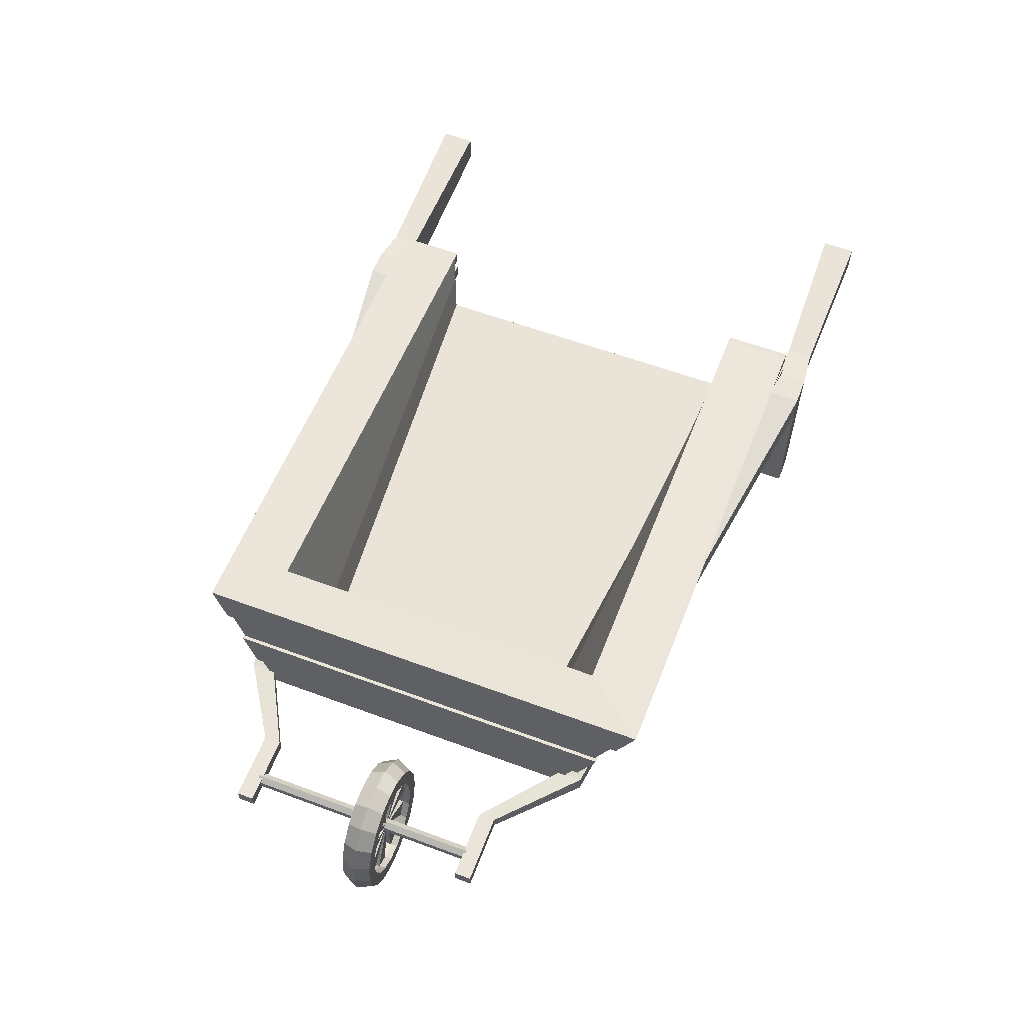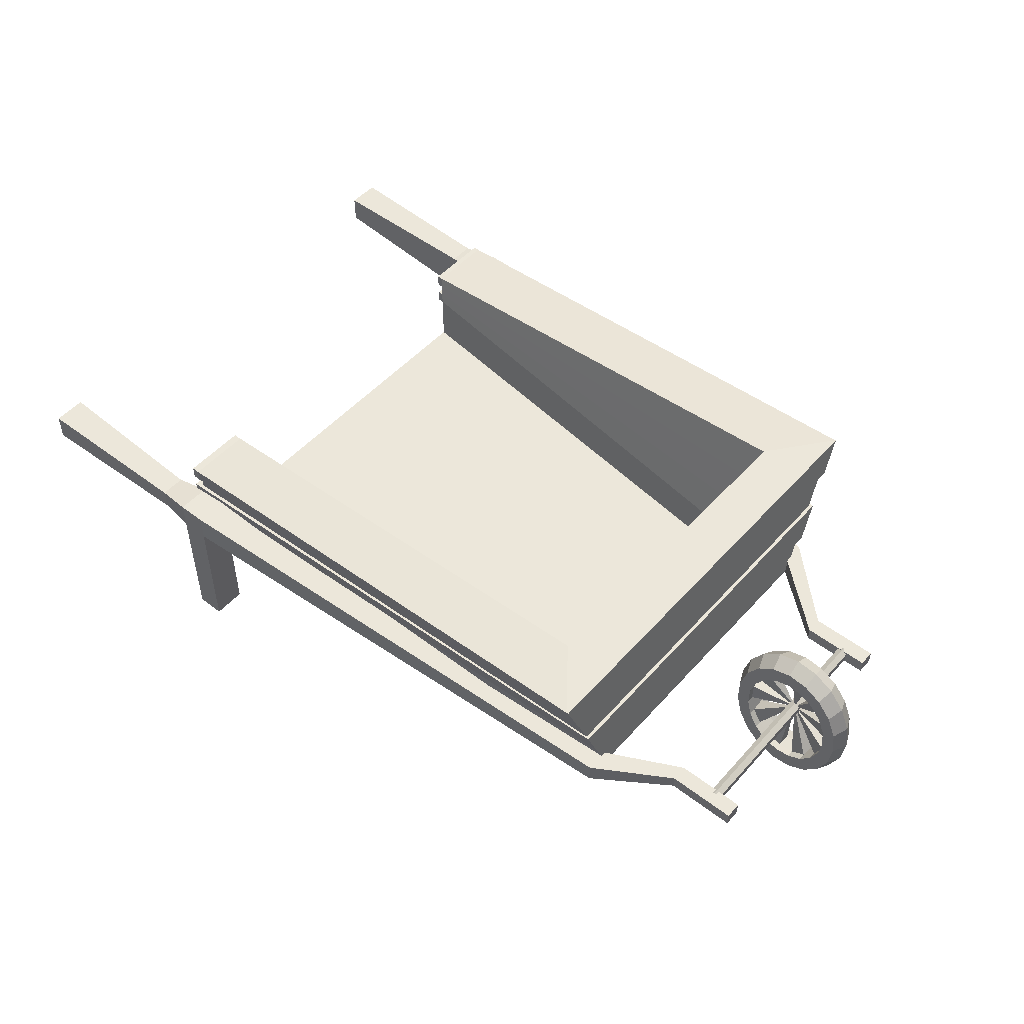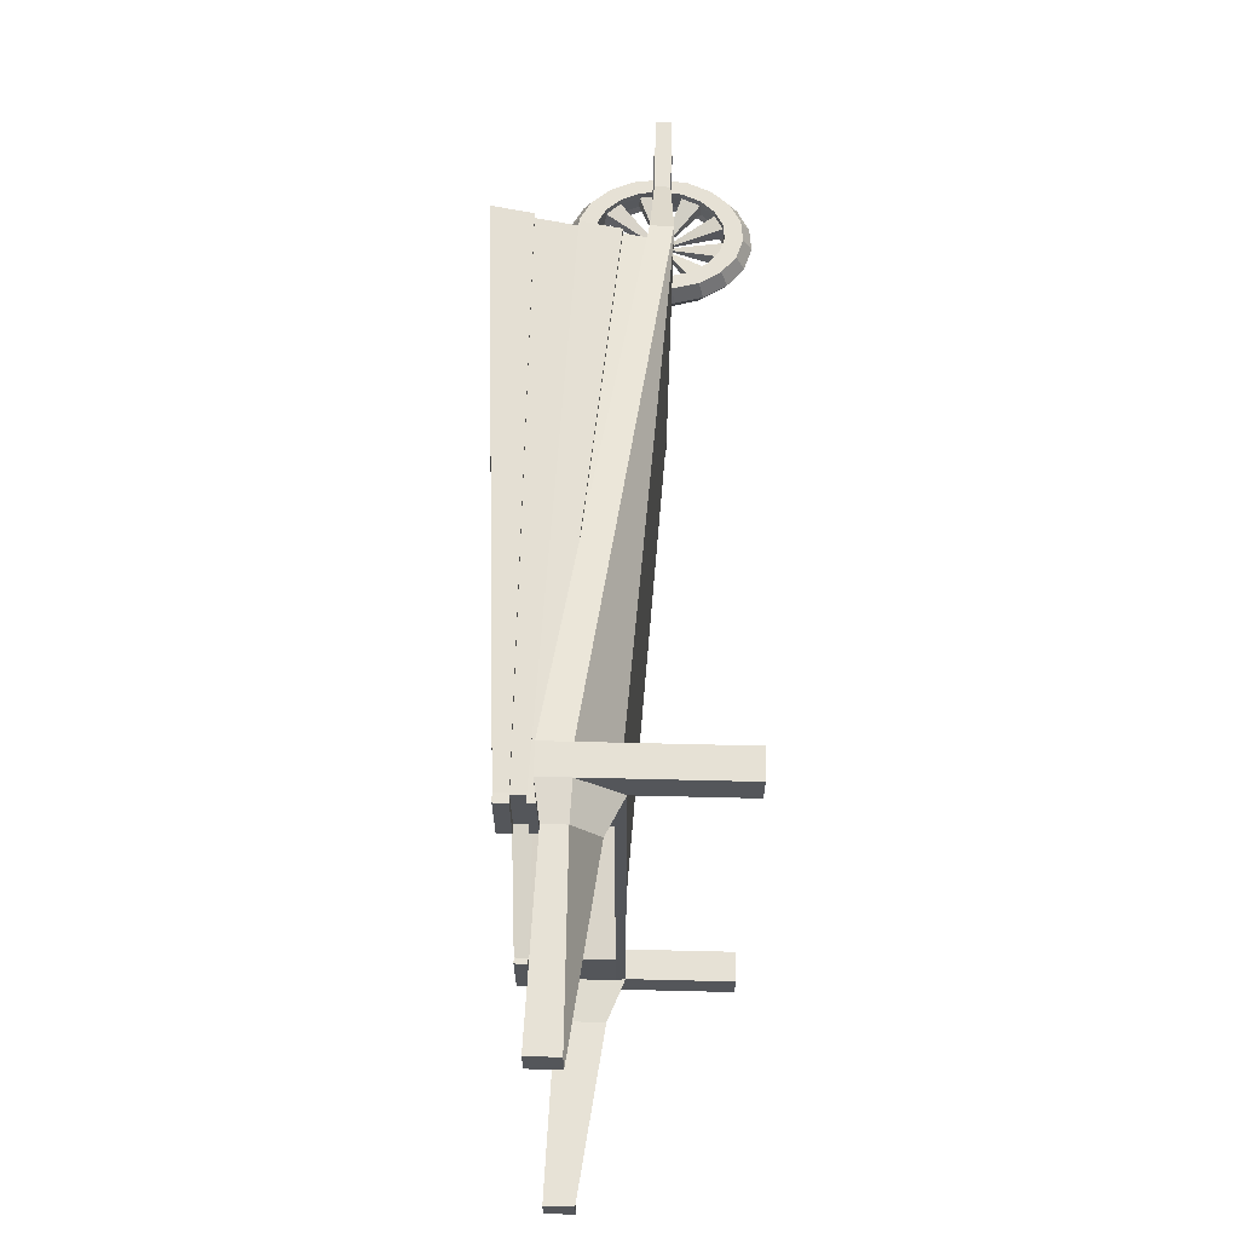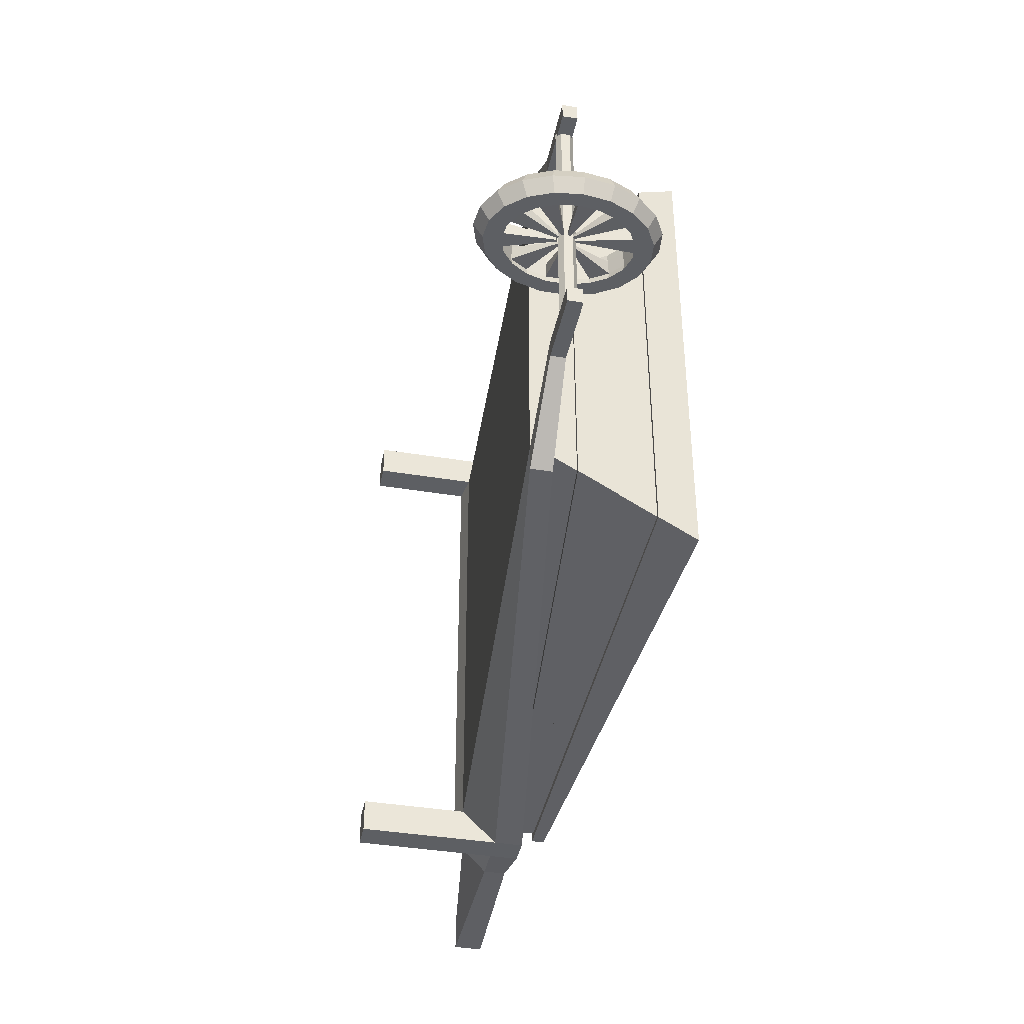
<metadata>
{"format":"obj","ext":"obj","renderer":"f3d","projection":"perspective","resolution":1024,"background":"white","views":[{"elev":59.0,"azim":110.9,"up":"+Y"},{"elev":50.3,"azim":40.1,"up":"+Y"},{"elev":64.7,"azim":-88.6,"up":"+Z"},{"elev":-40.1,"azim":78.5,"up":"+Z"}]}
</metadata>
<code>
o wheelbarrow-type-001
v -0.3028 0.1327 0.2832
v 0.3462 0.09539 0.2145
v -0.3028 0.1327 -0.2832
v 0.3462 0.09539 -0.1932
v -0.3028 0.1327 -0.2083
v -0.3028 0.1327 0.2083
v 0.3041 0.1152 0.1606
v 0.3041 0.1152 -0.1393
v -0.3028 0.2434 0.2083
v 0.2736 0.2761 0.2083
v 0.2736 0.2761 -0.2083
v -0.3028 0.2434 -0.2083
v -0.3028 0.2434 0.2832
v 0.3321 0.2761 0.2832
v 0.3321 0.2761 -0.2832
v -0.3028 0.2434 -0.2832
v -0.3439 0.198 0.2889
v -0.3439 0.1416 0.2889
v -0.3439 0.1717 0.3197
v -0.3439 0.198 0.3197
v -0.3097 0.2434 -0.2832
v -0.3097 0.1963 -0.2083
v -0.3097 0.2434 -0.2083
v -0.3097 0.2277 -0.2083
v -0.3011 0.1698 -0.3249
v -0.3011 0.1698 0.3249
v 0.344 0.08759 0.2445
v 0.344 0.08759 -0.2232
v -0.3011 0.1215 0.2837
v 0.344 0.08759 0.2149
v 0.344 0.08759 -0.1936
v -0.3011 0.1215 -0.2838
v -0.3011 0.2049 0.2837
v -0.3011 0.2049 0.3249
v 0.344 0.1129 0.2445
v 0.344 0.1129 -0.1936
v 0.344 0.1129 -0.2232
v -0.3011 0.2049 -0.3249
v 0.344 0.1129 0.2149
v -0.3011 0.2049 -0.2838
v -0.5546 0.1698 0.2837
v -0.5546 0.1698 0.3249
v -0.5546 0.1698 -0.3249
v -0.5546 0.1698 -0.2838
v -0.5546 0.2049 0.2837
v -0.5546 0.2049 0.3249
v -0.5546 0.2049 -0.3249
v -0.5546 0.2049 -0.2838
v -0.2666 0.1698 0.3249
v -0.2666 0.1698 -0.3249
v -0.2666 0.1266 0.2837
v -0.2666 0.1266 -0.2838
v -0.2666 0.2049 0.3249
v -0.2666 0.2049 -0.3249
v -0.2666 0.2049 0.2837
v -0.2666 0.2049 -0.2838
v -0.3011 -0.001698 0.2837
v -0.3011 -0.001698 0.3249
v -0.2666 -0.001698 -0.3249
v -0.3011 -0.001698 -0.3249
v -0.2666 -0.001698 0.2837
v -0.3011 -0.001698 -0.2838
v -0.2666 -0.001698 -0.2838
v -0.2666 -0.001698 0.3249
v 0.4343 0.09148 -0.1173
v 0.4343 0.09148 -0.1377
v 0.4343 0.09148 0.186
v 0.4343 0.09148 0.1655
v 0.4343 0.109 -0.1173
v 0.4343 0.109 -0.1377
v 0.4343 0.109 0.186
v 0.4343 0.109 0.1655
v 0.5186 0.09148 -0.1173
v 0.5186 0.09148 -0.1377
v 0.5186 0.09148 0.186
v 0.5186 0.09148 0.1655
v 0.5186 0.109 -0.1173
v 0.5186 0.109 -0.1377
v 0.5186 0.109 0.186
v 0.5186 0.109 0.1655
v 0.4917 0.09148 0.1655
v 0.4917 0.09148 0.186
v 0.4917 0.109 0.186
v 0.4917 0.109 0.1655
v 0.4865 0.1106 -0.1201
v 0.4865 0.1106 0.1709
v 0.4935 0.1055 -0.1201
v 0.4935 0.1055 0.1709
v 0.4935 0.09523 -0.1201
v 0.4935 0.09523 0.1709
v 0.4865 0.0901 -0.1201
v 0.4865 0.0901 0.1709
v 0.4796 0.09523 -0.1201
v 0.4796 0.09523 0.1709
v 0.4796 0.1055 -0.1201
v 0.4796 0.1055 0.1709
v 0.5719 0.1013 -0.000157
v 0.5636 0.1013 0.0182
v 0.5471 0.1013 0.0182
v 0.5486 0.1013 -0.009657
v 0.5471 0.1013 -0.01851
v 0.5636 0.1013 -0.01851
v 0.5674 0.1358 -0.000157
v 0.5596 0.1323 0.0182
v 0.5439 0.1254 0.0182
v 0.5454 0.1261 -0.009657
v 0.5439 0.1254 -0.01851
v 0.5596 0.1323 -0.01851
v 0.5544 0.1664 -0.000157
v 0.5479 0.1599 0.0182
v 0.5348 0.1469 0.0182
v 0.5361 0.1481 -0.009657
v 0.5348 0.1469 -0.01851
v 0.5479 0.1599 -0.01851
v 0.5344 0.1901 -0.000157
v 0.5298 0.1812 0.0182
v 0.5208 0.1634 0.0182
v 0.5216 0.1651 -0.009657
v 0.5208 0.1634 -0.01851
v 0.5298 0.1812 -0.01851
v 0.5094 0.2041 -0.000157
v 0.5073 0.1938 0.0182
v 0.5033 0.1733 0.0182
v 0.5037 0.1752 -0.009657
v 0.5033 0.1733 -0.01851
v 0.5073 0.1938 -0.01851
v 0.4822 0.207 -0.000157
v 0.4829 0.1964 0.0182
v 0.4842 0.1753 0.0182
v 0.4841 0.1773 -0.009657
v 0.4842 0.1753 -0.01851
v 0.4829 0.1964 -0.01851
v 0.4557 0.1984 -0.000157
v 0.4591 0.1887 0.0182
v 0.4657 0.1693 0.0182
v 0.4651 0.1711 -0.009657
v 0.4657 0.1693 -0.01851
v 0.4591 0.1887 -0.01851
v 0.4329 0.1793 -0.000157
v 0.4385 0.1715 0.0182
v 0.4497 0.1559 0.0182
v 0.4487 0.1574 -0.009657
v 0.4497 0.1559 -0.01851
v 0.4385 0.1715 -0.01851
v 0.4161 0.1518 -0.000157
v 0.4234 0.1467 0.0182
v 0.438 0.1366 0.0182
v 0.4366 0.1376 -0.009657
v 0.438 0.1366 -0.01851
v 0.4234 0.1467 -0.01851
v 0.4073 0.1188 -0.000157
v 0.4154 0.117 0.0182
v 0.4318 0.1135 0.0182
v 0.4302 0.1139 -0.009657
v 0.4318 0.1135 -0.01851
v 0.4154 0.117 -0.01851
v 0.4073 0.08389 -0.000157
v 0.4154 0.08564 0.0182
v 0.4318 0.08913 0.0182
v 0.4302 0.08879 -0.009657
v 0.4318 0.08913 -0.01851
v 0.4154 0.08564 -0.01851
v 0.4161 0.05089 -0.000157
v 0.4234 0.05594 0.0182
v 0.438 0.06603 0.0182
v 0.4366 0.06507 -0.009657
v 0.438 0.06603 -0.01851
v 0.4234 0.05594 -0.01851
v 0.4329 0.02336 -0.000157
v 0.4385 0.03116 0.0182
v 0.4497 0.04675 0.0182
v 0.4487 0.04527 -0.009657
v 0.4497 0.04675 -0.01851
v 0.4385 0.03116 -0.01851
v 0.4557 0.004279 -0.000157
v 0.4591 0.01398 0.0182
v 0.4657 0.0334 0.0182
v 0.4651 0.03155 -0.009657
v 0.4657 0.0334 -0.01851
v 0.4591 0.01398 -0.01851
v 0.4822 -0.004286 -0.000157
v 0.4829 0.006276 0.0182
v 0.4842 0.0274 0.0182
v 0.4841 0.02539 -0.009657
v 0.4842 0.0274 -0.01851
v 0.4829 0.006276 -0.01851
v 0.5094 -0.001405 -0.000157
v 0.5073 0.008869 0.0182
v 0.5033 0.02942 0.0182
v 0.5037 0.02746 -0.009657
v 0.5033 0.02942 -0.01851
v 0.5073 0.008869 -0.01851
v 0.5344 0.01261 -0.000157
v 0.5298 0.02148 0.0182
v 0.5208 0.03923 0.0182
v 0.5216 0.03754 -0.009657
v 0.5208 0.03923 -0.01851
v 0.5298 0.02148 -0.01851
v 0.5544 0.03624 -0.000157
v 0.5479 0.04275 0.0182
v 0.5348 0.05577 0.0182
v 0.5361 0.05453 -0.009657
v 0.5348 0.05577 -0.01851
v 0.5479 0.04275 -0.01851
v 0.5674 0.06692 -0.000157
v 0.5596 0.07037 0.0182
v 0.5439 0.07725 0.0182
v 0.5454 0.07659 -0.009657
v 0.5439 0.07725 -0.01851
v 0.5596 0.07037 -0.01851
v 0.5474 0.1013 0.009022
v 0.5443 0.1256 0.009022
v 0.5351 0.1472 0.009022
v 0.521 0.1638 0.009022
v 0.5034 0.1737 0.009022
v 0.4842 0.1757 0.009022
v 0.4656 0.1697 0.009022
v 0.4495 0.1563 0.009022
v 0.4377 0.1369 0.009022
v 0.4314 0.1136 0.009022
v 0.4314 0.08905 0.009022
v 0.4377 0.0658 0.009022
v 0.4495 0.04641 0.009022
v 0.4656 0.03297 0.009022
v 0.4842 0.02693 0.009022
v 0.5034 0.02896 0.009022
v 0.521 0.03884 0.009022
v 0.5351 0.05548 0.009022
v 0.5443 0.0771 0.009022
v 0.4946 0.09942 -0.006219
v 0.4948 0.09942 -0.008849
v 0.4942 0.1028 -0.006219
v 0.4944 0.1029 -0.008849
v 0.4929 0.1059 -0.006219
v 0.493 0.106 -0.008849
v 0.4909 0.1082 -0.006219
v 0.491 0.1084 -0.008849
v 0.4884 0.1096 -0.006219
v 0.4885 0.1098 -0.008849
v 0.4857 0.1099 -0.006219
v 0.4857 0.1101 -0.008849
v 0.4809 0.1072 -0.006219
v 0.4807 0.1073 -0.008849
v 0.4792 0.1044 -0.006219
v 0.479 0.1045 -0.008849
v 0.4783 0.1011 -0.006219
v 0.4781 0.1012 -0.008849
v 0.4783 0.09769 -0.006219
v 0.4781 0.09765 -0.008849
v 0.4792 0.09442 -0.006219
v 0.479 0.09431 -0.008849
v 0.4809 0.09169 -0.006219
v 0.4807 0.09153 -0.008849
v 0.4831 0.08979 -0.006219
v 0.4831 0.08959 -0.008849
v 0.4857 0.08894 -0.006219
v 0.4857 0.08873 -0.008849
v 0.4884 0.08923 -0.006219
v 0.4885 0.08902 -0.008849
v 0.4909 0.09062 -0.006219
v 0.491 0.09044 -0.008849
v 0.4929 0.09296 -0.006219
v 0.493 0.09283 -0.008849
v 0.4942 0.09601 -0.006219
v 0.4944 0.09594 -0.008849
v 0.2812 0.2309 -0.191
v 0.2888 0.1857 -0.1738
v 0.2964 0.1406 -0.1565
v 0.2964 0.1406 0.1725
v 0.2888 0.1857 0.1844
v 0.2812 0.2309 0.1963
v -0.3028 0.1963 -0.2083
v -0.3028 0.212 -0.2083
v -0.3028 0.2277 -0.2083
v -0.3028 0.2277 -0.2832
v -0.3028 0.212 -0.2832
v -0.3028 0.1963 -0.2832
v 0.3357 0.2309 -0.2607
v 0.3392 0.1857 -0.2382
v 0.3427 0.1406 -0.2157
v 0.3427 0.1406 0.2316
v 0.3392 0.1857 0.2488
v 0.3357 0.2309 0.266
v -0.3028 0.2277 0.2832
v -0.3028 0.212 0.2832
v -0.3028 0.1963 0.2832
v -0.3028 0.1963 0.2083
v -0.3028 0.212 0.2083
v -0.3028 0.2277 0.2083
v -0.3028 0.2434 0.2874
v 0.3364 0.2761 0.2853
v 0.3399 0.2309 0.2681
v 0.347 0.1406 0.2338
v 0.3434 0.1857 0.2509
v -0.3028 0.2277 0.2874
v -0.3028 0.212 0.2874
v -0.3028 0.1963 0.2874
v 0.3364 0.2761 -0.2869
v 0.3399 0.2309 -0.2644
v 0.3434 0.1857 -0.2419
v 0.347 0.1406 -0.2194
v -0.3028 0.2434 -0.2907
v -0.3028 0.2277 -0.2907
v -0.3028 0.212 -0.2907
v -0.3028 0.1963 -0.2907
v -0.3097 0.212 -0.2083
v -0.3097 0.2277 -0.2832
v -0.3097 0.212 -0.2832
v -0.3097 0.1963 -0.2832
v -0.3097 0.2434 -0.2907
v -0.3097 0.2277 -0.2907
v -0.3097 0.212 -0.2907
v -0.3097 0.1963 -0.2907
v -0.3126 0.2434 0.2832
v -0.3126 0.2434 0.2083
v -0.3126 0.2277 0.2083
v -0.3126 0.2277 0.2832
v -0.3126 0.212 0.2832
v -0.3126 0.1963 0.2832
v -0.3126 0.1963 0.2083
v -0.3126 0.212 0.2083
v -0.3126 0.2434 0.2874
v -0.3126 0.2277 0.2874
v -0.3126 0.212 0.2874
v -0.3126 0.1963 0.2874
v -0.3499 0.1716 -0.3201
v -0.3499 0.1986 -0.3201
v -0.3499 0.1416 -0.2886
v -0.3499 0.1986 -0.2886
f 6 7 8 5
f 6 5 3 1
f 303 275 307 311
f 302 303 311 310
f 266 271 10 11
f 10 9 13 14
f 11 10 14 15
f 12 11 15 16
f 283 14 291 292
f 274 266 11 12
f 271 289 9 10
f 288 287 320 321
f 4 2 30 31
f 307 24 23 21
f 307 21 310 311
f 51 29 33 55
f 327 326 43 47
f 51 30 31 52
f 56 36 37 54
f 53 35 39 55
f 20 17 45 46
f 52 31 36 56
f 50 25 38 54
f 49 27 35 53
f 43 44 48 47
f 41 42 46 45
f 326 328 44 43
f 19 20 46 42
f 18 19 42 41
f 17 18 41 45
f 328 329 48 44
f 329 327 47 48
f 30 39 72 68
f 37 36 69 70
f 36 31 65 69
f 39 35 71 72
f 35 27 67 71
f 27 30 68 67
f 28 37 70 66
f 31 28 66 65
f 26 49 53 34
f 28 50 54 37
f 32 52 56 40
f 34 53 55 33
f 40 56 54 38
f 29 51 52 32
f 30 51 55 39
f 52 32 62 63
f 31 52 50 28
f 26 29 57 58
f 49 51 30 27
f 36 8 5 3
f 1 6 7 39
f 59 63 62 60
f 57 61 64 58
f 50 52 63 59
f 49 26 58 64
f 25 50 59 60
f 51 49 64 61
f 32 25 60 62
f 29 51 61 57
f 66 70 78 74
f 65 66 74 73
f 73 74 78 77
f 75 76 80 79
f 82 81 76 75
f 83 82 75 79
f 84 83 79 80
f 69 65 73 77
f 70 69 77 78
f 81 84 80 76
f 68 72 84 81
f 72 71 83 84
f 71 67 82 83
f 67 68 81 82
f 85 86 88 87
f 87 88 90 89
f 89 90 92 91
f 91 92 94 93
f 88 86 96 94 92 90
f 93 94 96 95
f 95 96 86 85
f 85 87 89 91 93 95
f 97 103 104 98
f 98 104 105 99
f 184 178 255 257
f 100 106 107 101
f 101 107 108 102
f 102 108 103 97
f 103 109 110 104
f 104 110 111 105
f 212 213 112 106
f 106 112 113 107
f 107 113 114 108
f 108 114 109 103
f 109 115 116 110
f 110 116 117 111
f 100 211 230 231
f 112 118 119 113
f 113 119 120 114
f 114 120 115 109
f 115 121 122 116
f 116 122 123 117
f 214 215 124 118
f 118 124 125 119
f 119 125 126 120
f 120 126 121 115
f 121 127 128 122
f 122 128 129 123
f 124 215 238 239
f 124 130 131 125
f 125 131 132 126
f 126 132 127 121
f 127 133 134 128
f 128 134 135 129
f 216 217 136 130
f 130 136 137 131
f 131 137 138 132
f 132 138 133 127
f 133 139 140 134
f 134 140 141 135
f 217 218 142 136
f 136 142 143 137
f 137 143 144 138
f 138 144 139 133
f 139 145 146 140
f 140 146 147 141
f 228 229 264 262
f 142 148 149 143
f 143 149 150 144
f 144 150 145 139
f 145 151 152 146
f 146 152 153 147
f 219 220 154 148
f 148 154 155 149
f 149 155 156 150
f 150 156 151 145
f 151 157 158 152
f 152 158 159 153
f 130 124 239 241
f 154 160 161 155
f 155 161 162 156
f 156 162 157 151
f 157 163 164 158
f 158 164 165 159
f 221 222 166 160
f 160 166 167 161
f 161 167 168 162
f 162 168 163 157
f 163 169 170 164
f 164 170 171 165
f 215 216 240 238
f 166 172 173 167
f 167 173 174 168
f 168 174 169 163
f 169 175 176 170
f 170 176 177 171
f 223 224 178 172
f 172 178 179 173
f 173 179 180 174
f 174 180 175 169
f 175 181 182 176
f 176 182 183 177
f 225 184 257 256
f 178 184 185 179
f 179 185 186 180
f 180 186 181 175
f 181 187 188 182
f 182 188 189 183
f 225 226 190 184
f 184 190 191 185
f 185 191 192 186
f 186 192 187 181
f 187 193 194 188
f 188 194 195 189
f 216 130 241 240
f 190 196 197 191
f 191 197 198 192
f 192 198 193 187
f 193 199 200 194
f 194 200 201 195
f 227 228 202 196
f 196 202 203 197
f 197 203 204 198
f 198 204 199 193
f 199 205 206 200
f 200 206 207 201
f 190 226 258 259
f 202 208 209 203
f 203 209 210 204
f 204 210 205 199
f 205 97 98 206
f 206 98 99 207
f 229 211 100 208
f 208 100 101 209
f 209 101 102 210
f 210 102 97 205
f 207 99 211 229
f 201 207 229 228
f 195 201 228 227
f 189 195 227 226
f 183 189 226 225
f 177 183 225 224
f 171 177 224 223
f 165 171 223 222
f 159 165 222 221
f 153 159 221 220
f 147 153 220 219
f 141 147 219 218
f 135 141 218 217
f 129 135 217 216
f 123 129 216 215
f 117 123 215 214
f 111 117 214 213
f 105 111 213 212
f 99 105 212 211
f 230 232 233 231
f 234 236 237 235
f 238 240 241 239
f 242 244 245 243
f 246 248 249 247
f 250 252 253 251
f 254 256 257 255
f 258 260 261 259
f 262 264 265 263
f 178 224 254 255
f 212 106 233 232
f 214 118 237 236
f 213 214 236 234
f 226 227 260 258
f 223 172 253 252
f 106 100 231 233
f 118 112 235 237
f 112 213 234 235
f 172 166 251 253
f 211 212 232 230
f 166 222 250 251
f 224 225 256 254
f 221 160 249 248
f 222 223 252 250
f 160 154 247 249
f 154 220 246 247
f 229 208 265 264
f 219 148 245 244
f 220 221 248 246
f 208 202 263 265
f 202 228 262 263
f 148 142 243 245
f 142 218 242 243
f 218 219 244 242
f 227 196 261 260
f 196 190 259 261
f 2 4 280 281
f 15 14 291 298
f 282 279 278 283
f 6 1 286 287
f 13 9 315 314
f 288 285 284 289
f 7 6 287 269
f 269 287 288 270
f 270 288 289 271
f 5 8 268 272
f 272 268 267 273
f 273 267 266 274
f 1 2 281 286
f 297 296 324 325
f 285 282 283 284
f 8 7 269 268
f 268 269 270 267
f 267 270 271 266
f 3 5 272 277
f 277 272 22 309
f 276 273 274 275
f 4 3 277 280
f 16 302 310 21
f 279 276 275 278
f 295 292 291 290
f 297 293 294 296
f 285 288 321 318
f 284 283 292 295
f 281 282 294 293
f 286 281 293 297
f 14 13 290 291
f 282 285 296 294
f 292 299 298 291
f 293 301 300 294
f 279 282 294 300
f 280 279 300 301
f 278 15 298 299
f 283 278 299 292
f 281 280 301 293
f 299 303 302 298
f 301 305 304 300
f 278 275 303 299
f 309 22 306 308
f 280 277 305 301
f 16 15 298 302
f 276 279 300 304
f 309 308 312 313
f 274 12 23 24
f 276 304 312 308
f 273 276 308 306
f 12 16 21 23
f 304 305 313 312
f 305 277 309 313
f 275 274 24 307
f 272 273 306 22
f 316 317 314 315
f 320 319 318 321
f 318 319 325 324
f 314 317 323 322
f 286 297 325 319
f 289 284 317 316
f 284 295 323 317
f 296 285 318 324
f 290 13 314 322
f 287 286 319 320
f 295 290 322 323
f 9 289 316 315
f 1 3 32 29
f 33 29 18 17
f 29 26 19 18
f 26 34 20 19
f 34 33 17 20
f 40 38 327 329
f 32 40 329 328
f 25 32 328 326
f 38 25 326 327

</code>
